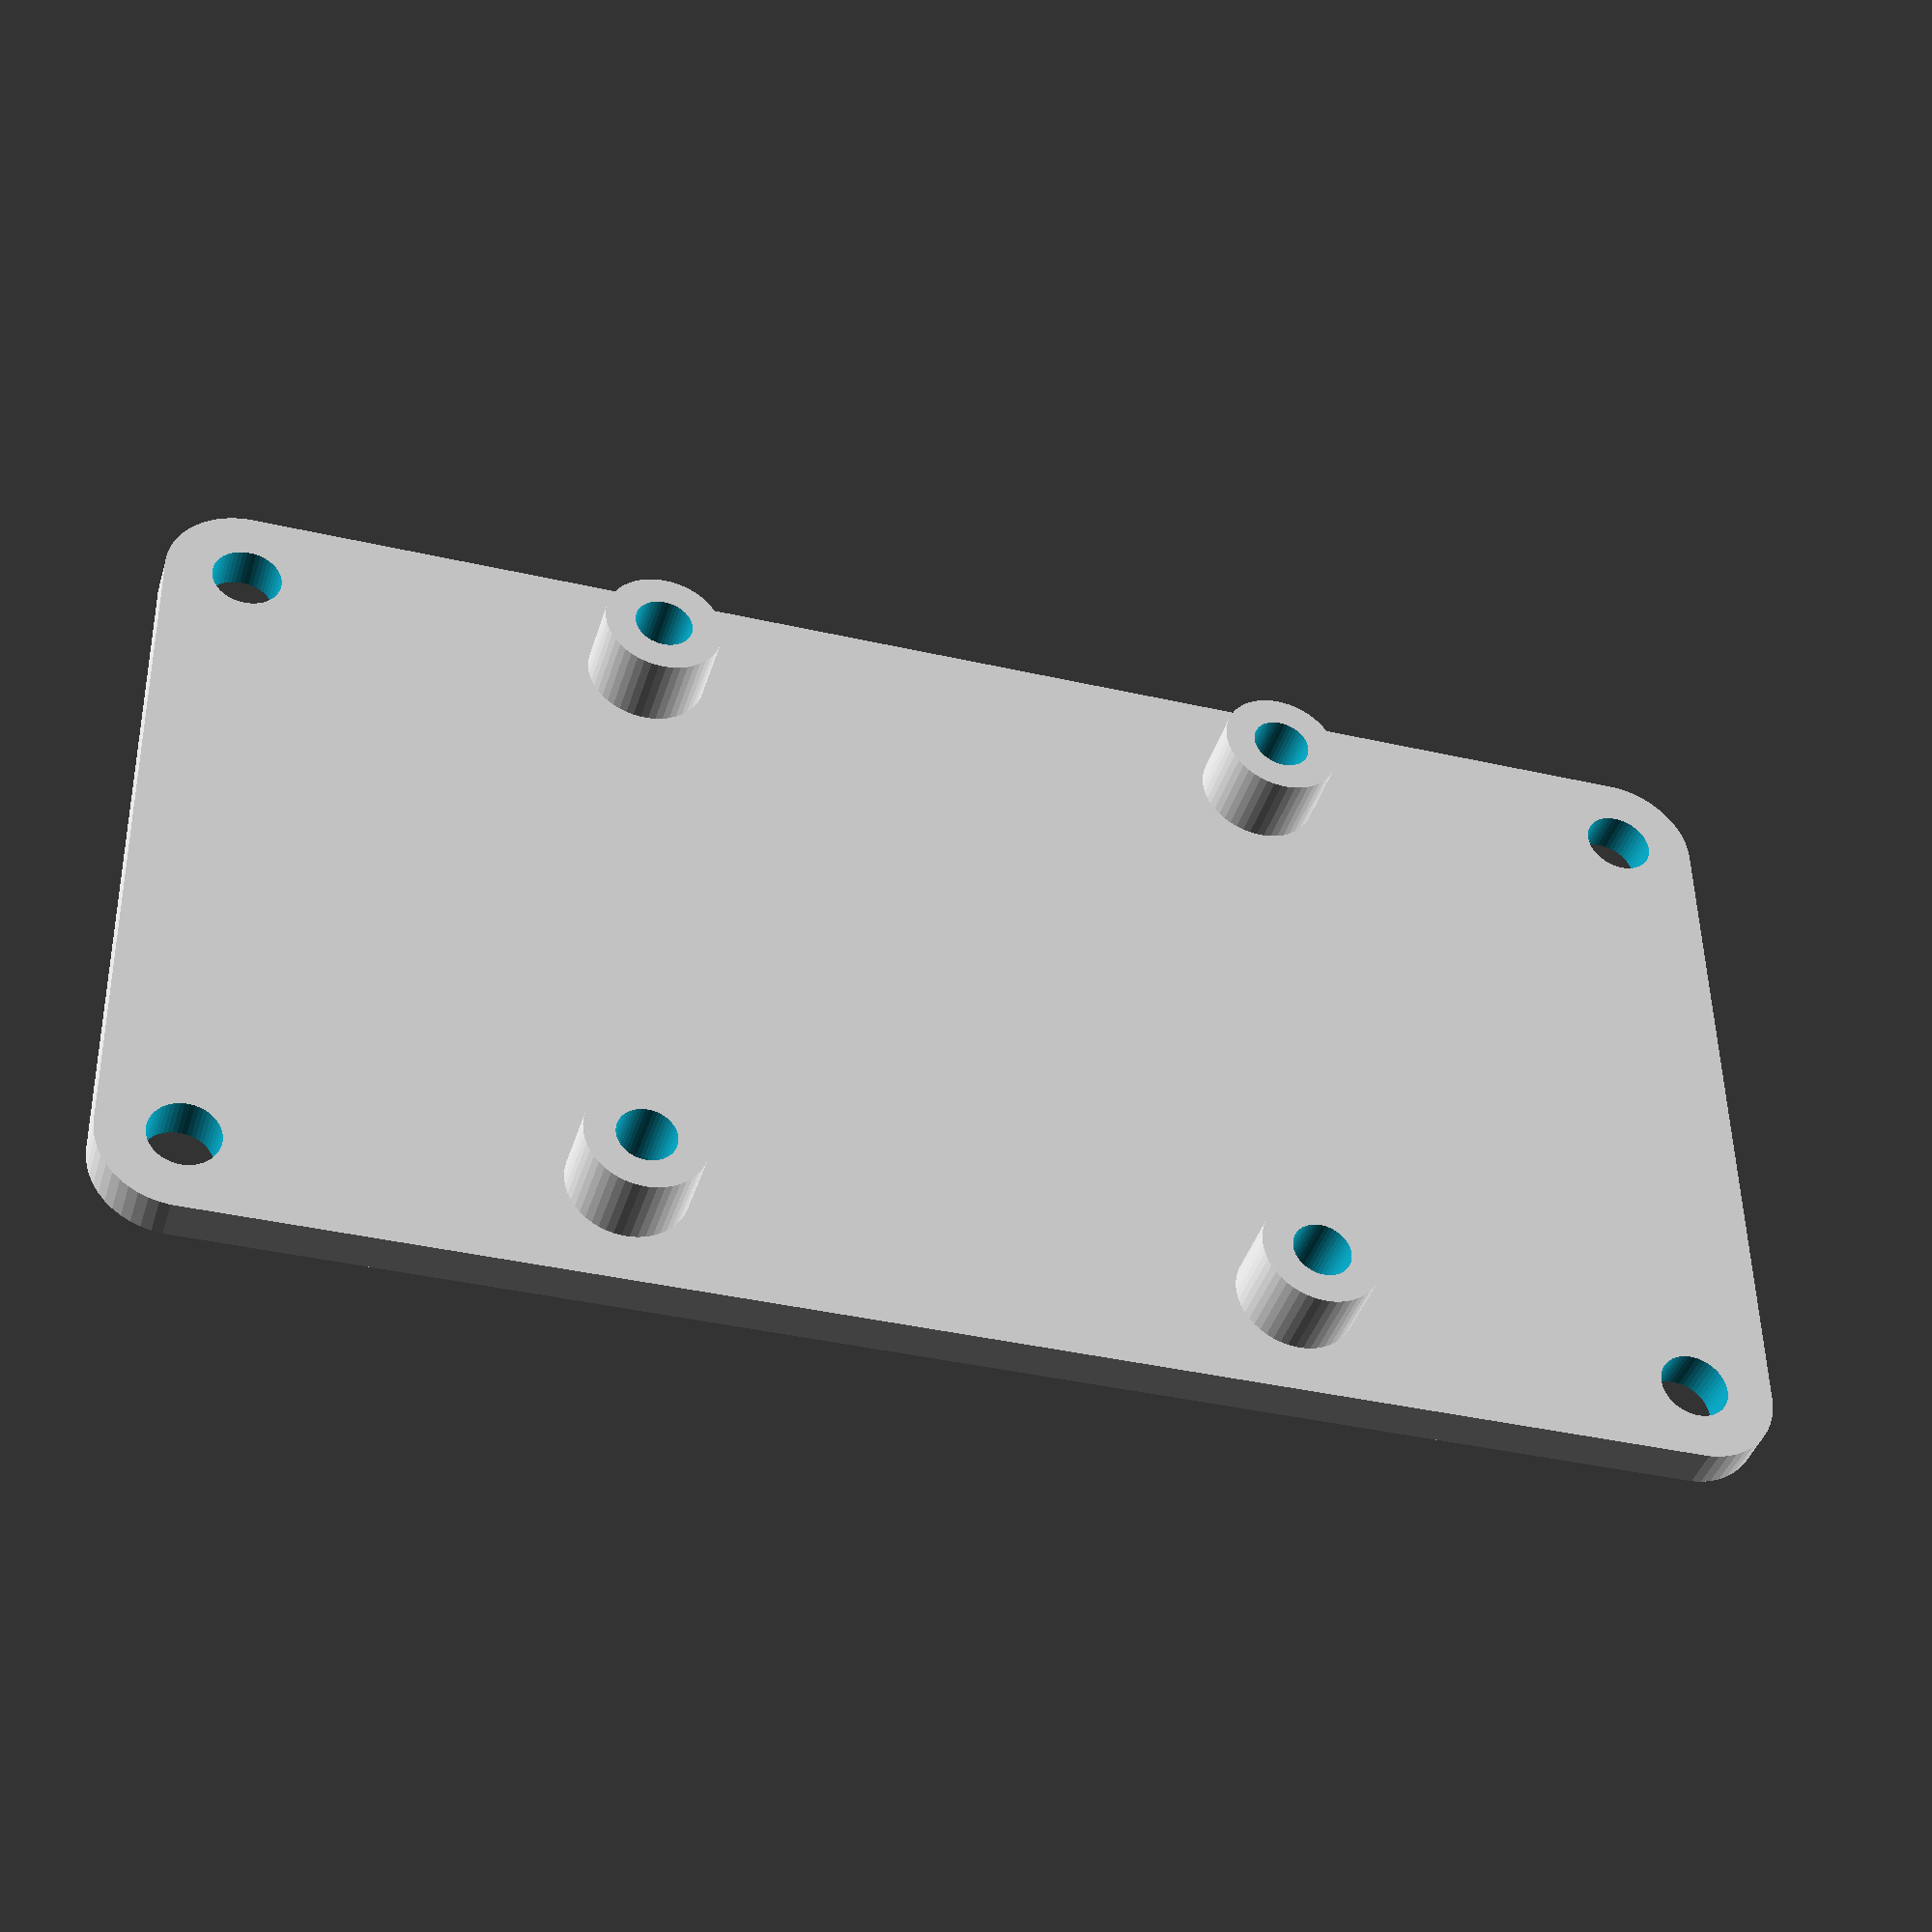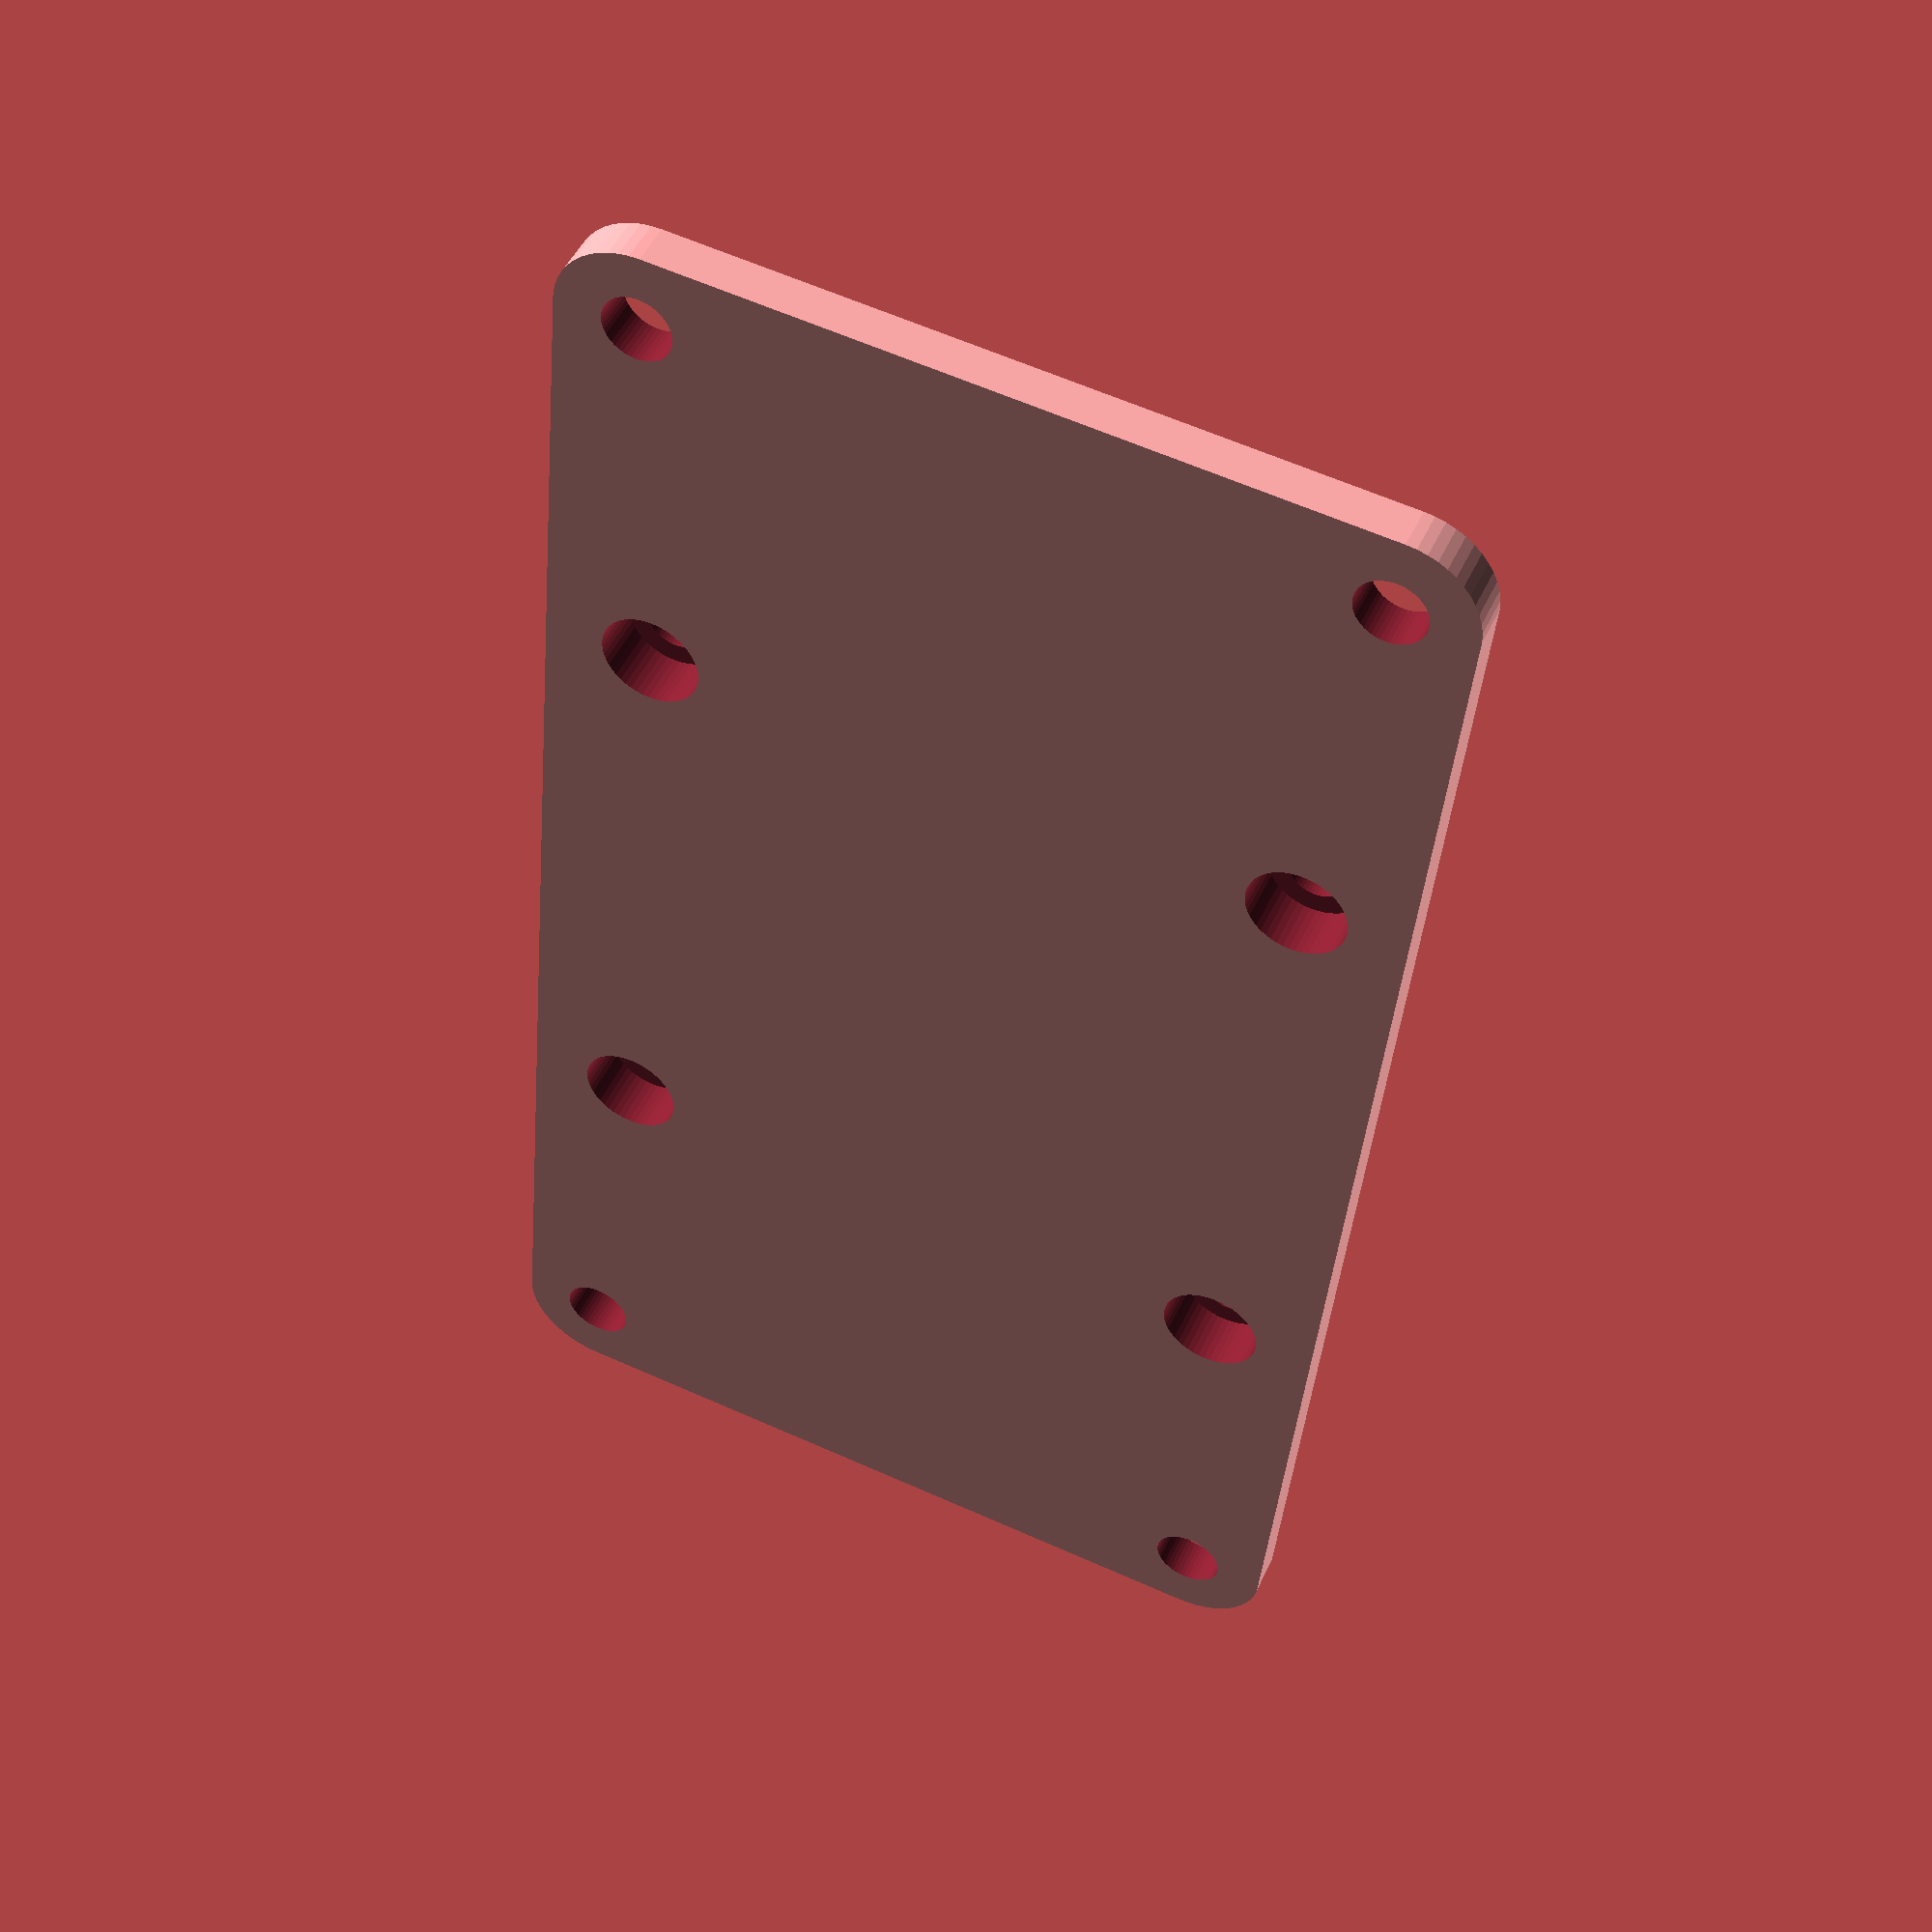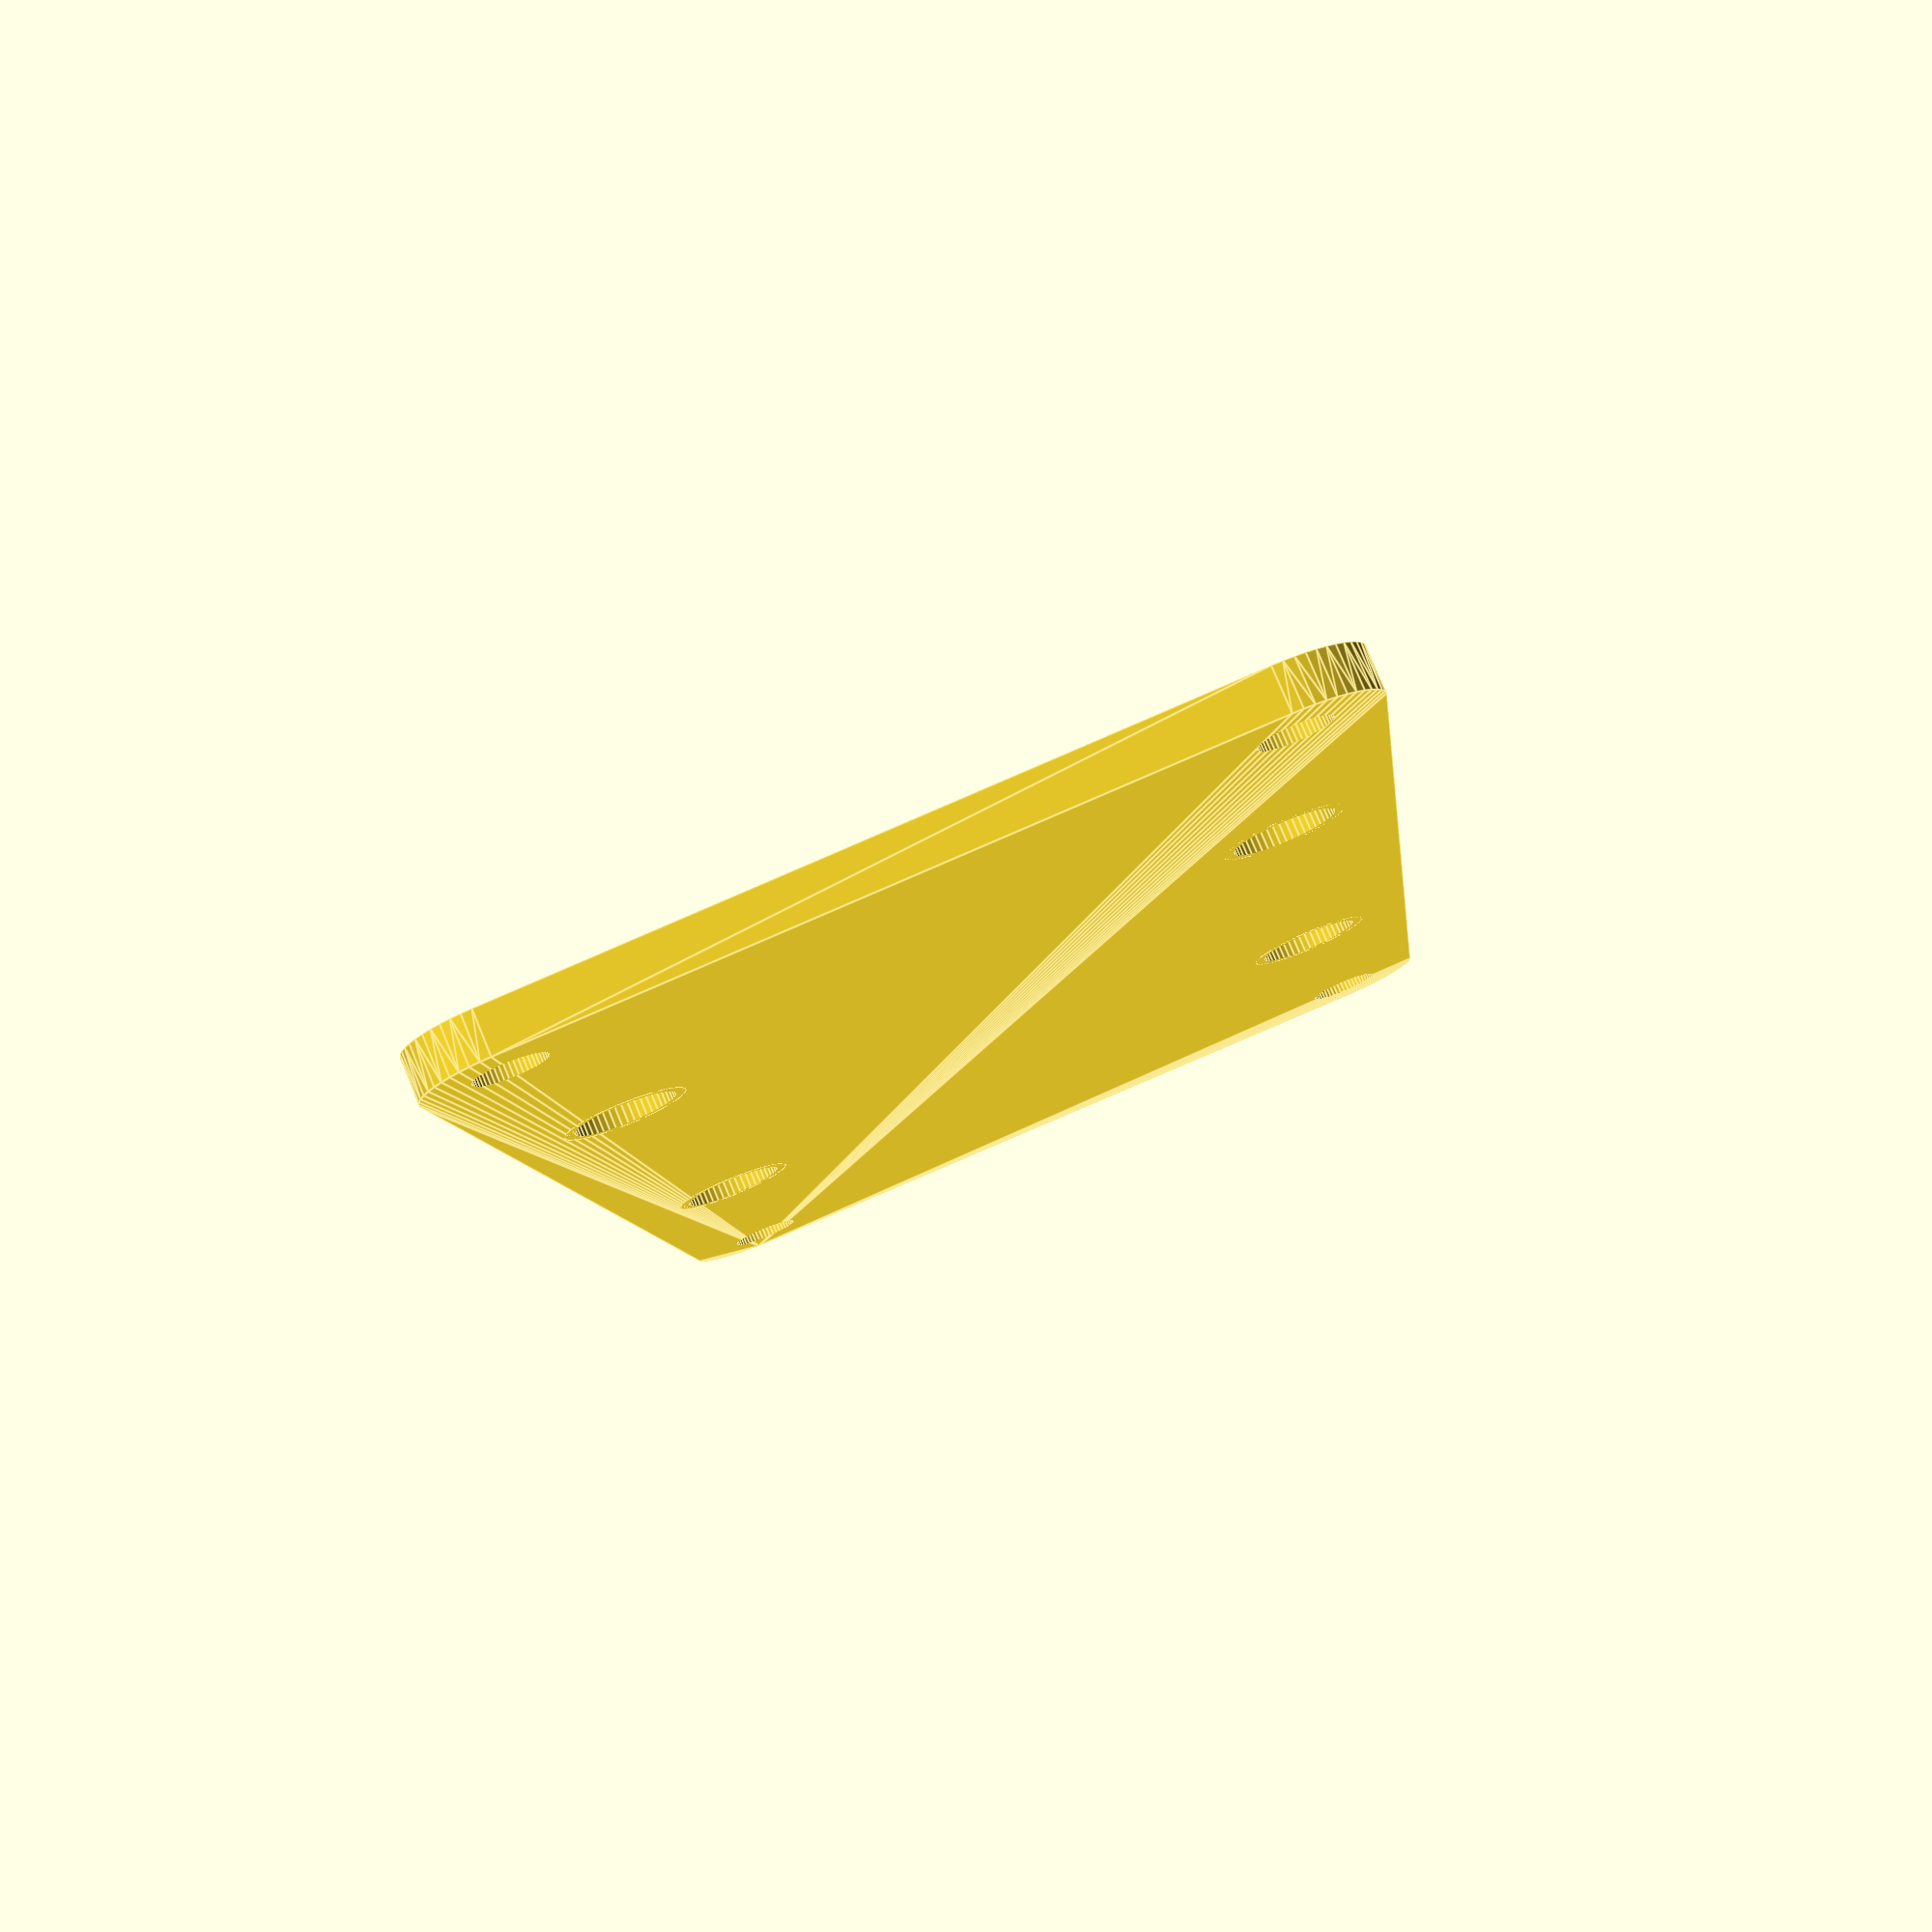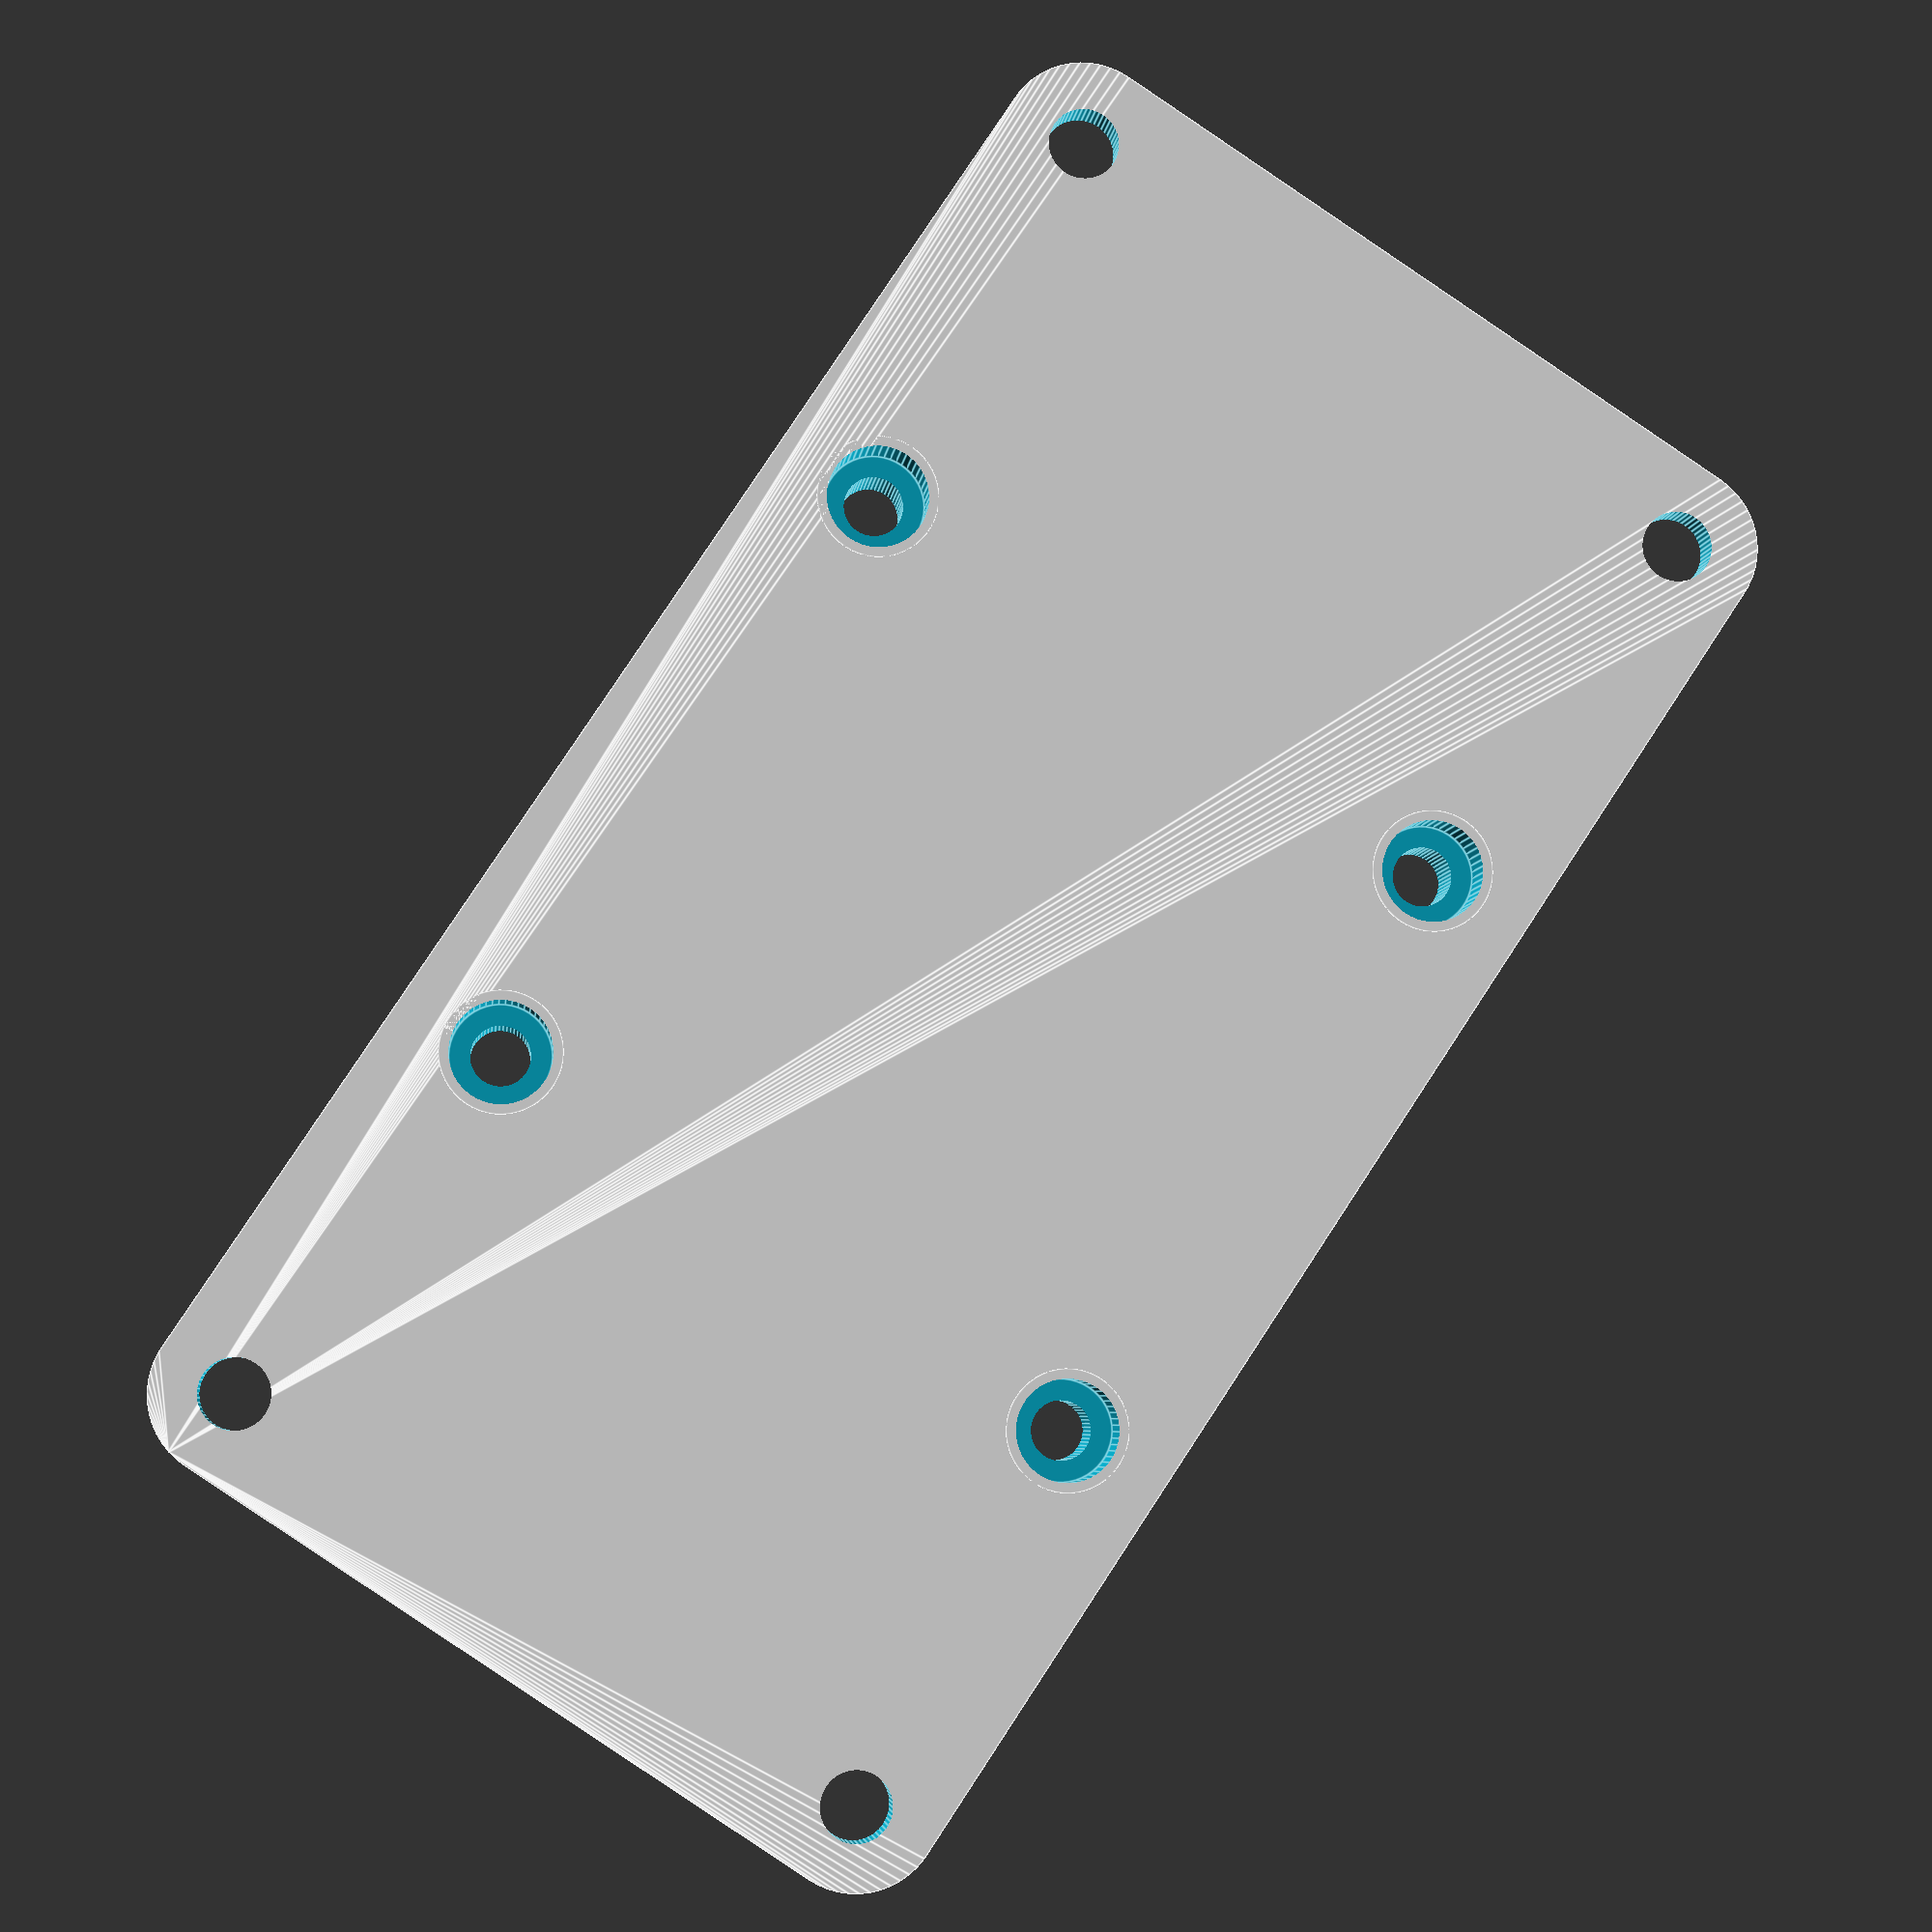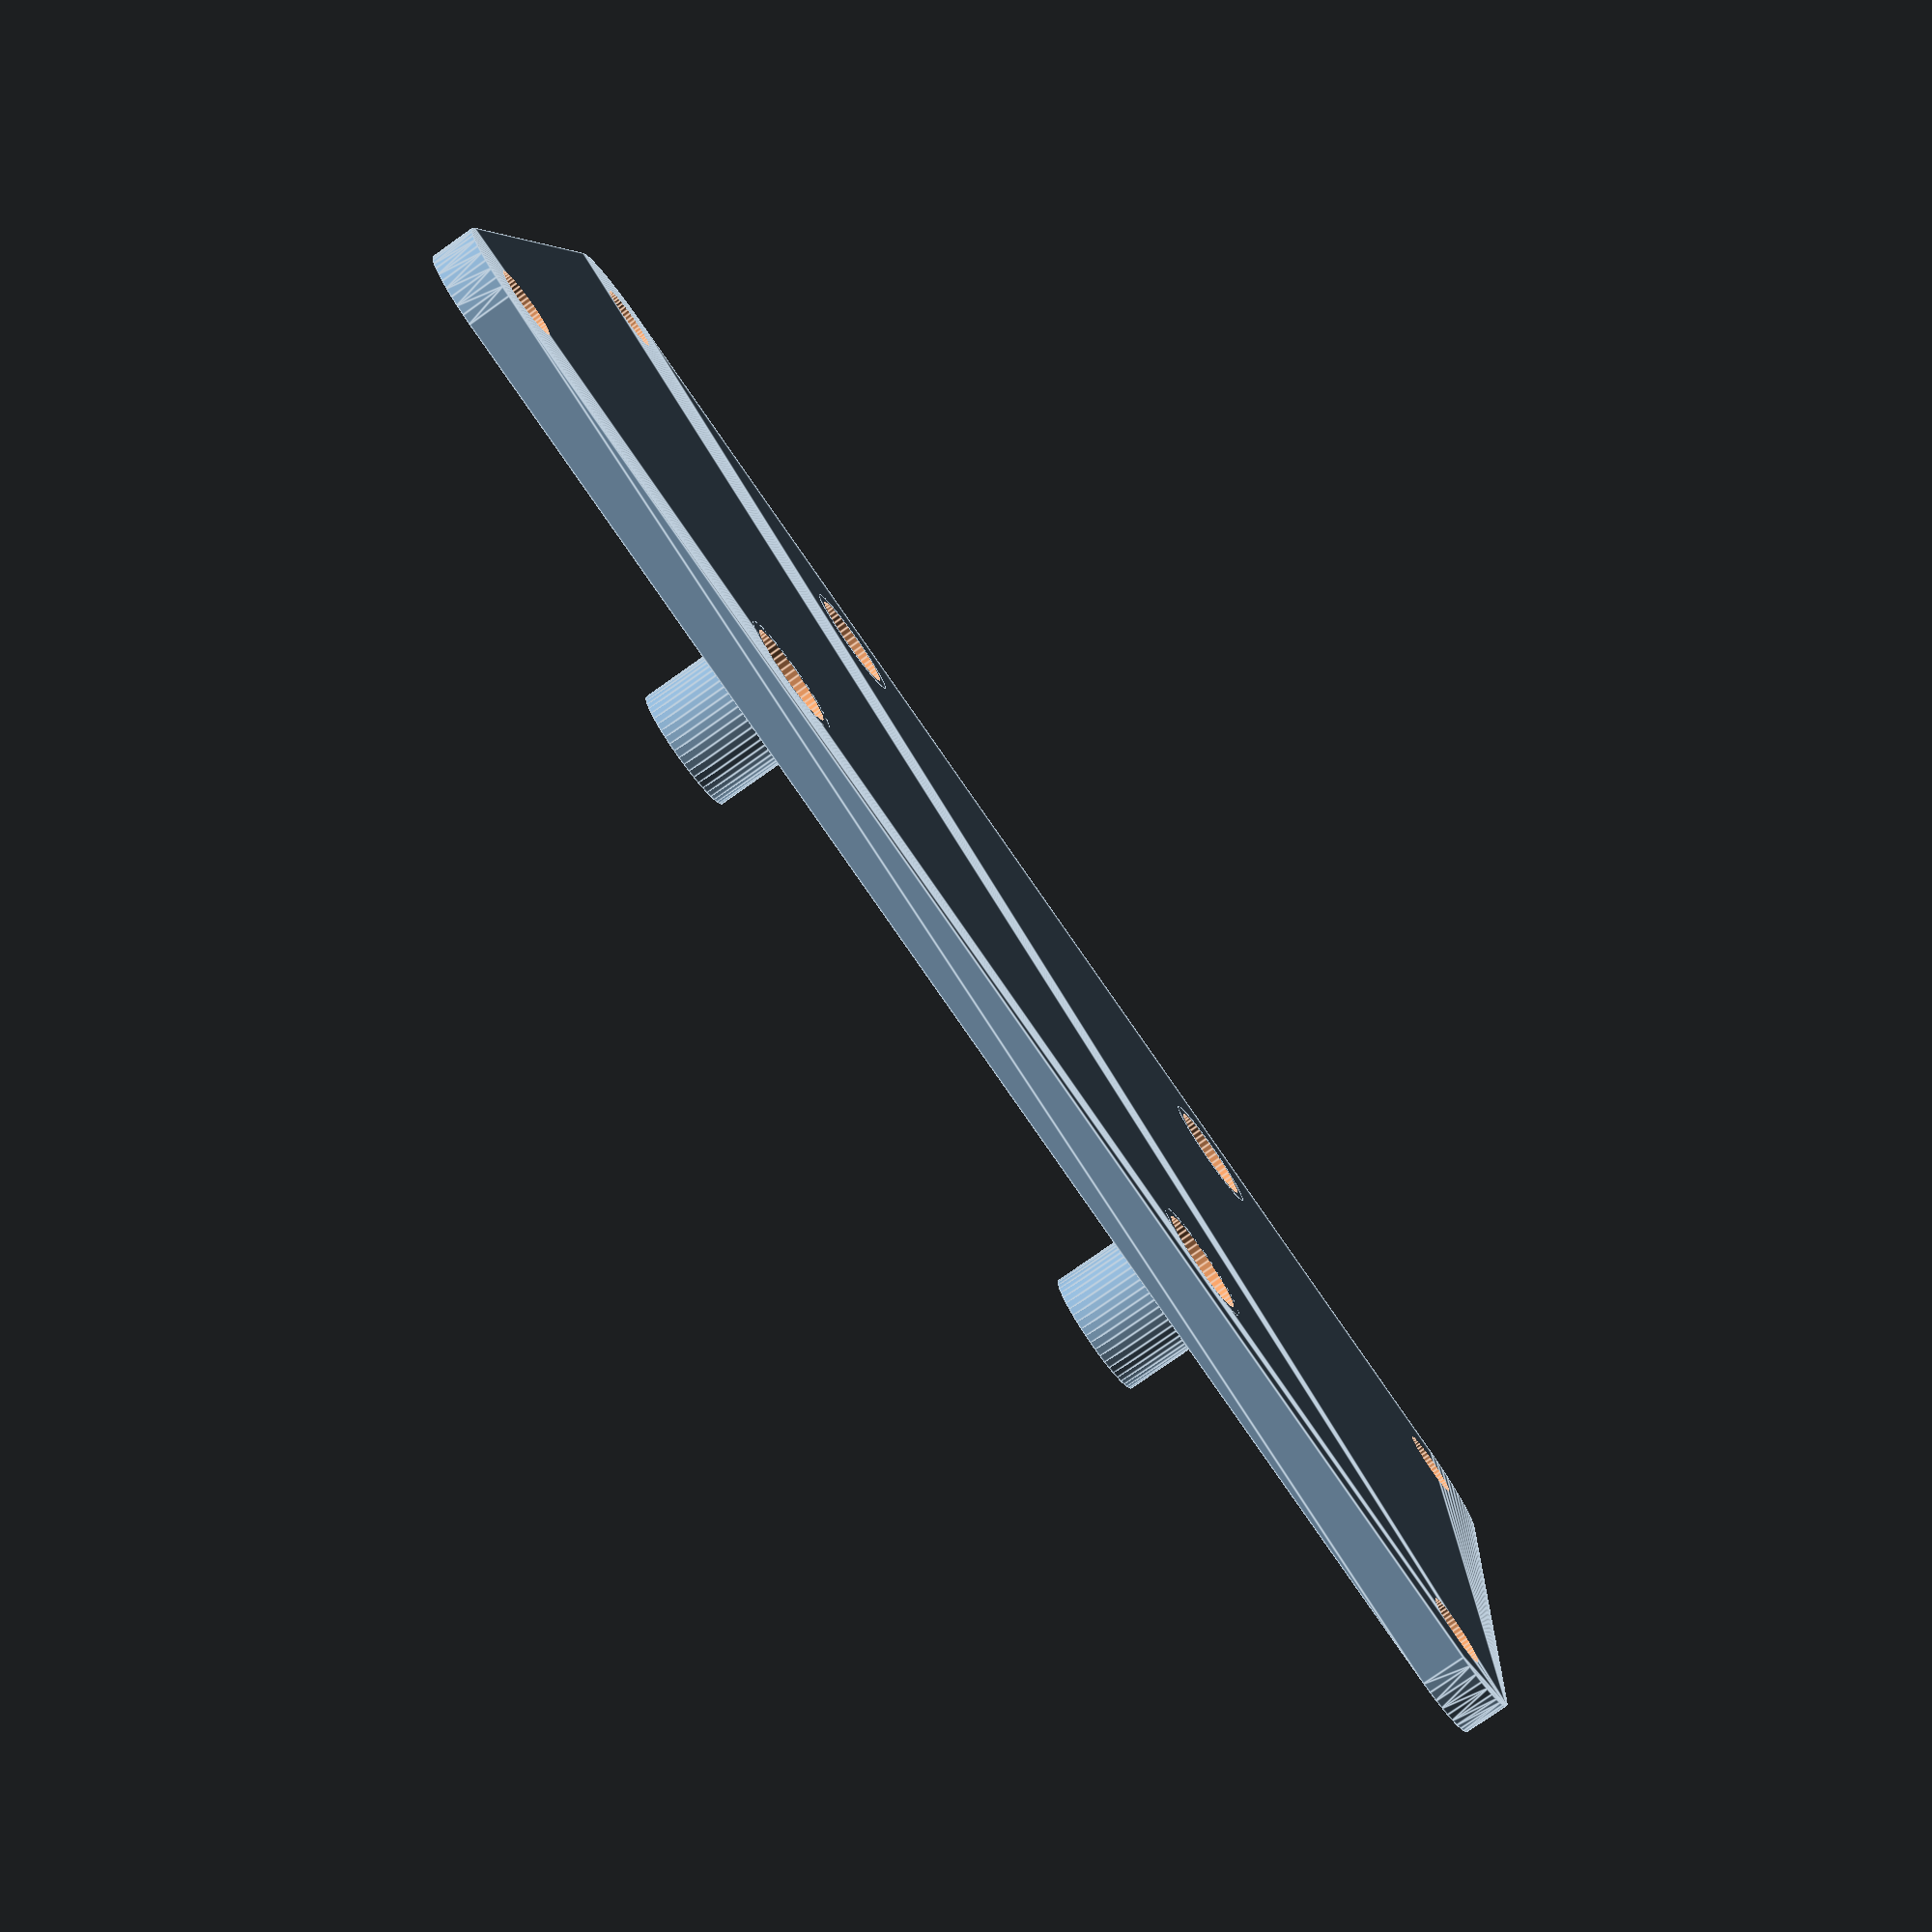
<openscad>
// An adapter which lets you attach the HQ Camera to the
// back of a Pimoroni Pibow Zero W

// You may need to increase the diameter of the holes
// depending on the accuracy of your printer

// Assembly:
// Install the micro SD card in the Pi Zero and attach
// a Pi Zero Camera Cable to the Pi
// Assemble the Pibow around the Pi using two screws +
// nuts to hold it together temporarily
// Fix the HQ camera to the adapter using four M2.5
// screws + nuts
// Attach the camera cable to the camera
// Carefully fold the Pi over onto the back of the
// adapter and attach to the adapter using four
// M3 screws + nuts

$fn=50; // fragments
thickness = 2.0; // lid end thickness
width = 75.0; // external width (X) of the cover
depth = 40.0; // external depth (Y) of the cover
corner_hole_offset = 3.75; // offset of the corner hole
corner_hole_dia = 3.2; // diameter of the corner hole
support_separation = 30.0; // camera support separation
support_od = 5.5; // camera support outer diameter
support_id = 2.7; // camera support inner diameter
support_height = 3.5; // camera support height (Z)
screw_cap_od = 4.6; // screw cap recess outer diameter
screw_cap_depth = 2.5 ; // screw cap recess depth (Z)

module plate()
{
    translate([corner_hole_offset, corner_hole_offset, 0])
        minkowski() {
            cube([(width - (2 * corner_hole_offset)), (depth - (2 * corner_hole_offset)), (thickness / 2)]);
            cylinder(h=(thickness / 2), r=corner_hole_offset);
        }
}

module hole1()
// Cylinder is taller than required to avoid zero thickness skins
{
    translate([corner_hole_offset, corner_hole_offset, -1]) {
        cylinder(h=(thickness + 2),r=(corner_hole_dia / 2));
    }
}

module hole2()
// Cylinder is taller than required to avoid zero thickness skins
{
    translate([corner_hole_offset,(depth - corner_hole_offset), -1]) {
        cylinder(h=(thickness + 2),r=(corner_hole_dia / 2));
    }
}

module hole3()
// Cylinder is taller than required to avoid zero thickness skins
{
    translate([(width - corner_hole_offset), corner_hole_offset, -1]) {
        cylinder(h=(thickness + 2),r=(corner_hole_dia / 2));
    }
}

module hole4()
// Cylinder is taller than required to avoid zero thickness skins
{
    translate([(width - corner_hole_offset), (depth - corner_hole_offset), -1]) {
        cylinder(h=(thickness + 2),r=(corner_hole_dia / 2));
    }
}

module support1()
{
    translate([((width - support_separation) / 2), ((depth - support_separation) / 2), 0]) {
        cylinder(h=(support_height + thickness),r=(support_od / 2));
    }
}

module support2()
{
    translate([((width + support_separation) / 2), ((depth - support_separation) / 2), 0]) {
        cylinder(h=(support_height + thickness),r=(support_od / 2));
    }
}

module support3()
{
    translate([((width - support_separation) / 2), ((depth + support_separation) / 2), 0]) {
        cylinder(h=(support_height + thickness),r=(support_od / 2));
    }
}

module support4()
{
    translate([((width + support_separation) / 2), ((depth + support_separation) / 2), 0]) {
        cylinder(h=(support_height + thickness),r=(support_od / 2));
    }
}

module support_hole1()
{
    translate([((width - support_separation) / 2), ((depth - support_separation) / 2), -1]) {
        cylinder(h=(support_height + thickness + 2),r=(support_id / 2));
    }
}

module support_hole2()
{
    translate([((width + support_separation) / 2), ((depth - support_separation) / 2), -1]) {
        cylinder(h=(support_height + thickness + 2),r=(support_id / 2));
    }
}

module support_hole3()
{
    translate([((width - support_separation) / 2), ((depth + support_separation) / 2), -1]) {
        cylinder(h=(support_height + thickness + 2),r=(support_id / 2));
    }
}

module support_hole4()
{
    translate([((width + support_separation) / 2), ((depth + support_separation) / 2), -1]) {
        cylinder(h=(support_height + thickness + 2),r=(support_id / 2));
    }
}

module screw_cap_recess1()
{
    translate([((width - support_separation) / 2), ((depth - support_separation) / 2), -1]) {
        cylinder(h=(screw_cap_depth + 1),r=(screw_cap_od / 2));
    }
}

module screw_cap_recess2()
{
    translate([((width + support_separation) / 2), ((depth - support_separation) / 2), -1]) {
        cylinder(h=(screw_cap_depth + 1),r=(screw_cap_od / 2));
    }
}

module screw_cap_recess3()
{
    translate([((width - support_separation) / 2), ((depth + support_separation) / 2), -1]) {
        cylinder(h=(screw_cap_depth + 1),r=(screw_cap_od / 2));
    }
}

module screw_cap_recess4()
{
    translate([((width + support_separation) / 2), ((depth + support_separation) / 2), -1]) {
        cylinder(h=(screw_cap_depth + 1),r=(screw_cap_od / 2));
    }
}

module finished_adapter()
{
    difference() {
        union () {
            plate();
            support1();
            support2();
            support3();
            support4();
        }
        hole1();
        hole2();
        hole3();
        hole4();
        support_hole1();
        support_hole2();
        support_hole3();
        support_hole4();
        screw_cap_recess1();
        screw_cap_recess2();
        screw_cap_recess3();
        screw_cap_recess4();
    }
}

finished_adapter();

</openscad>
<views>
elev=40.9 azim=359.0 roll=343.4 proj=p view=solid
elev=131.6 azim=84.9 roll=335.9 proj=p view=solid
elev=280.9 azim=276.4 roll=157.6 proj=p view=edges
elev=5.2 azim=236.5 roll=174.2 proj=p view=edges
elev=258.5 azim=173.9 roll=54.8 proj=p view=edges
</views>
